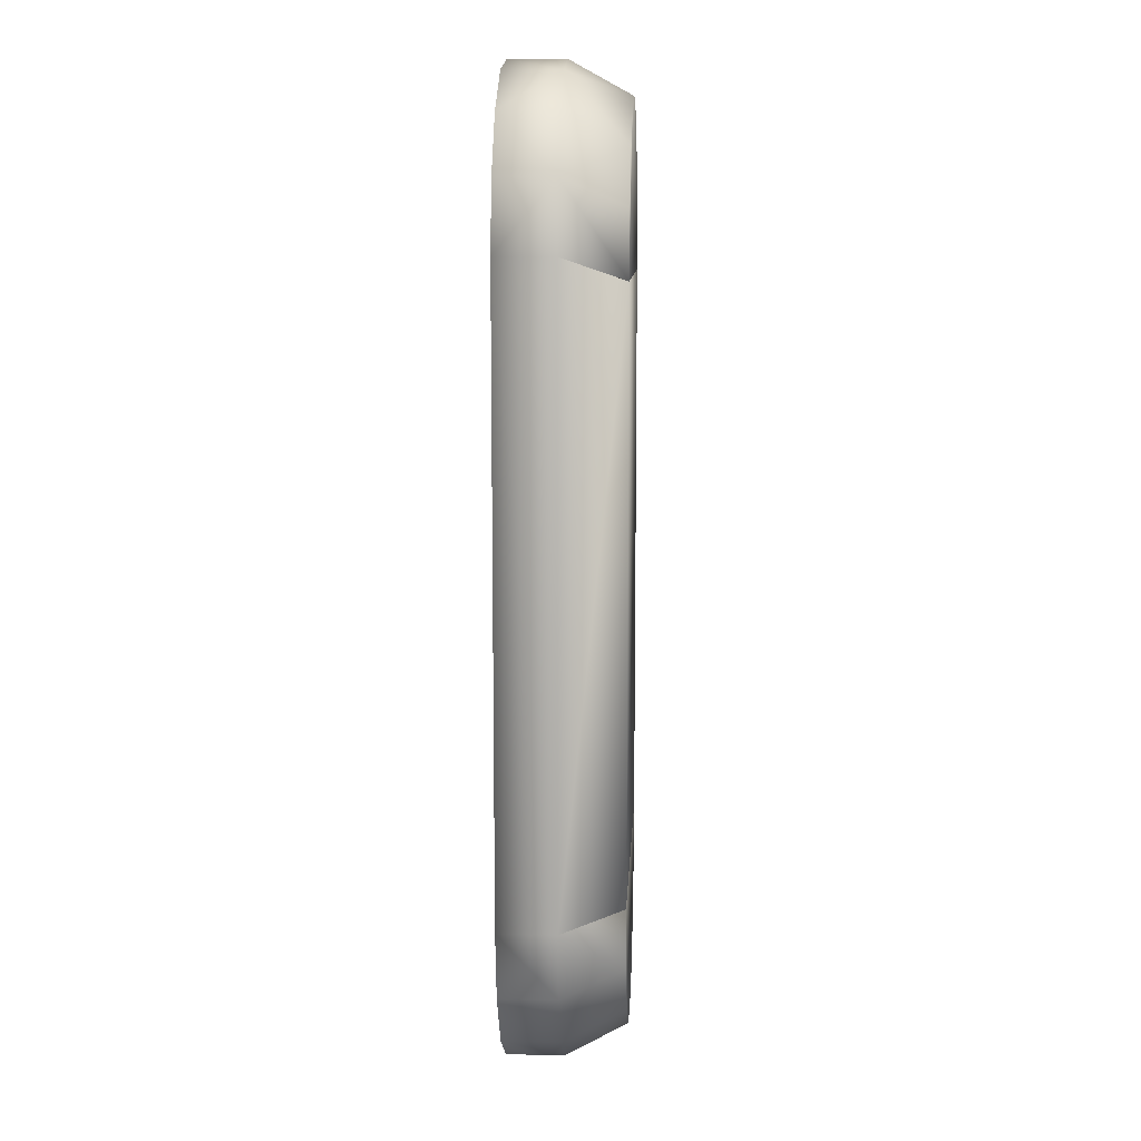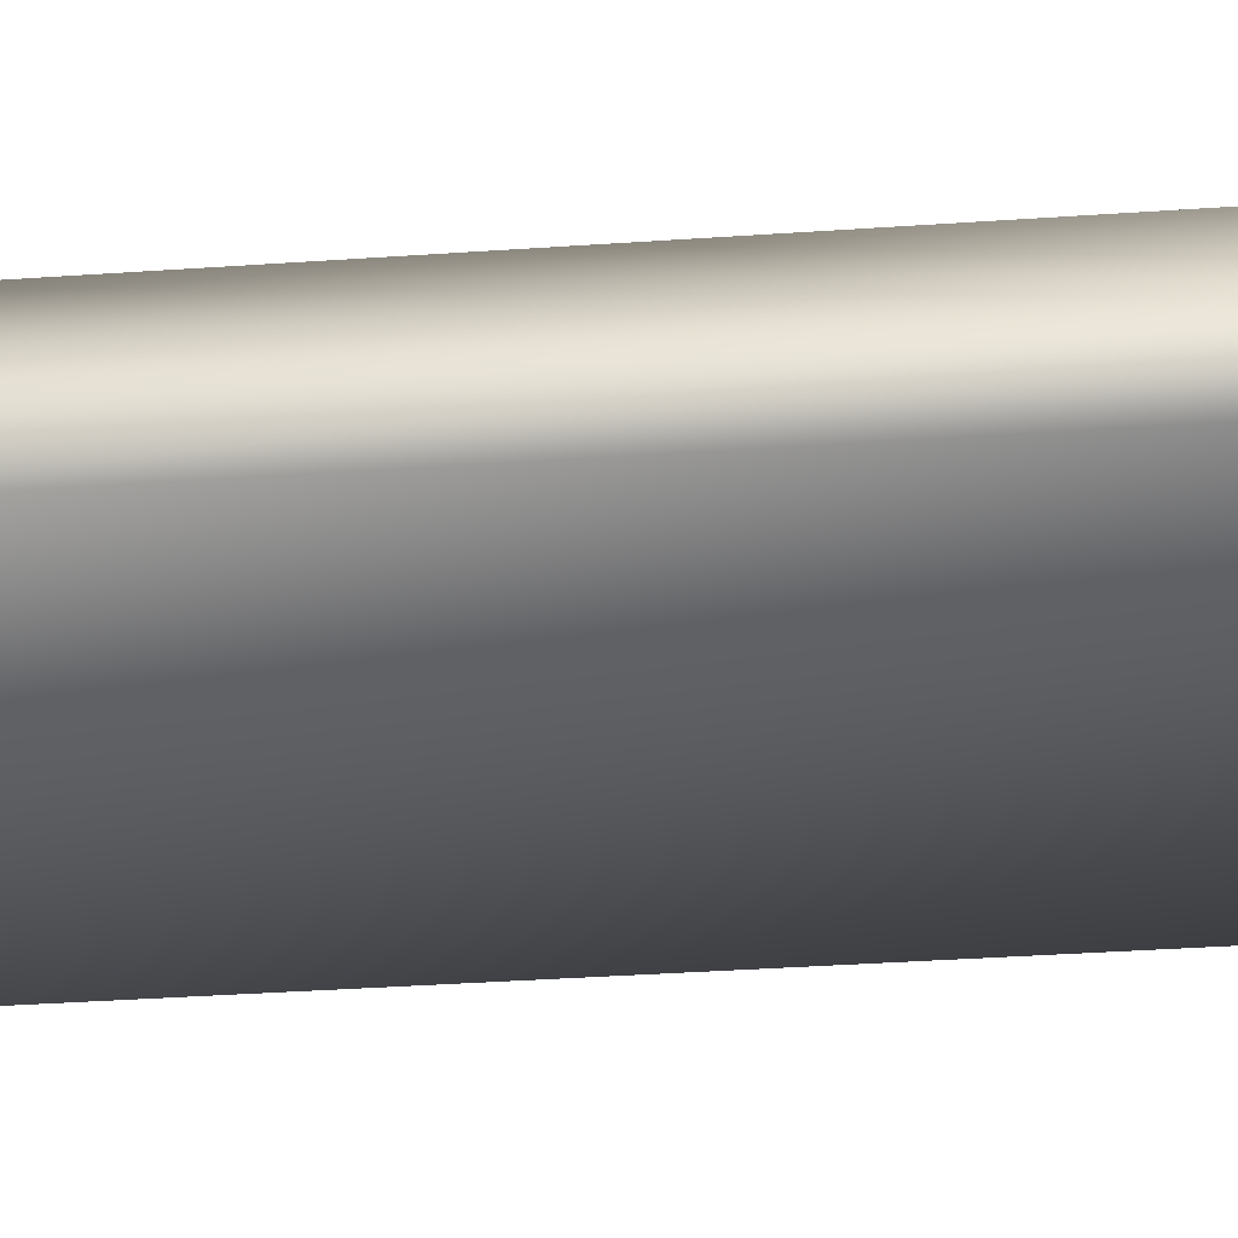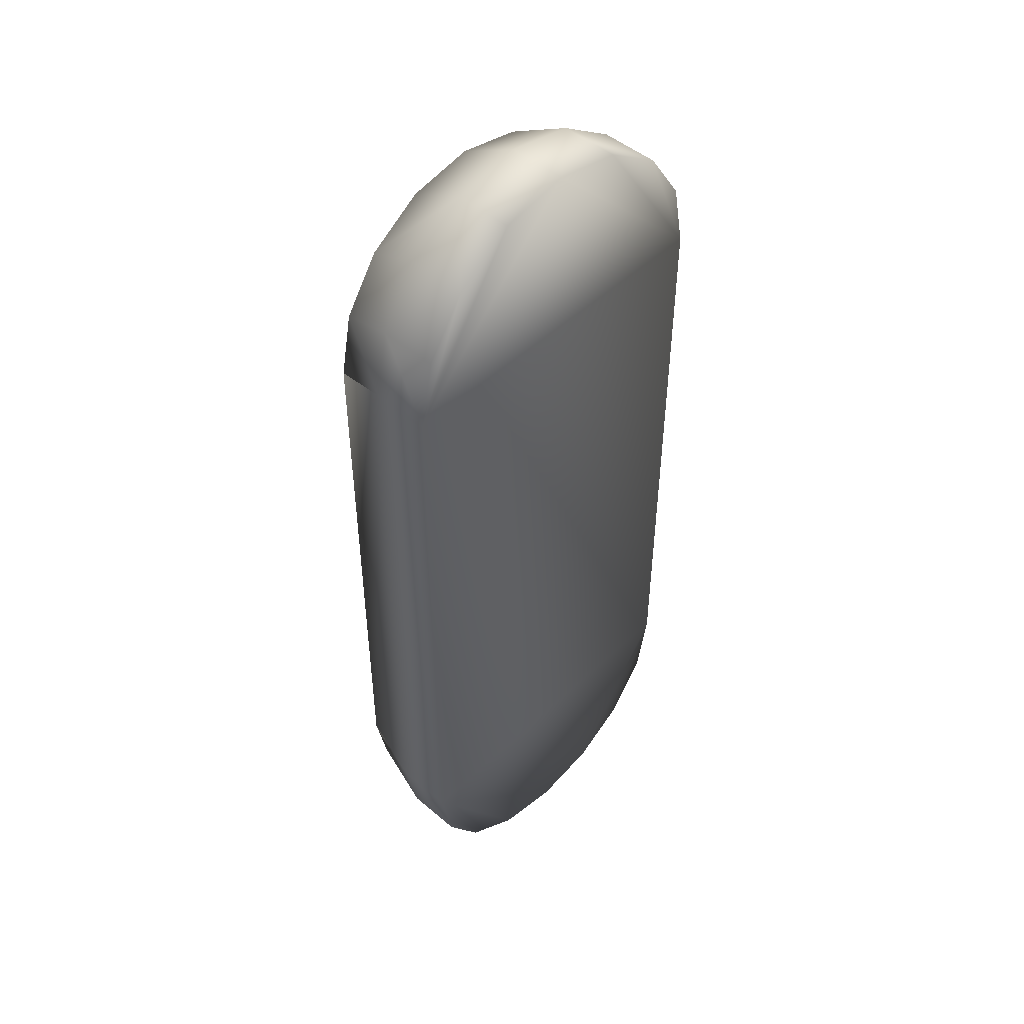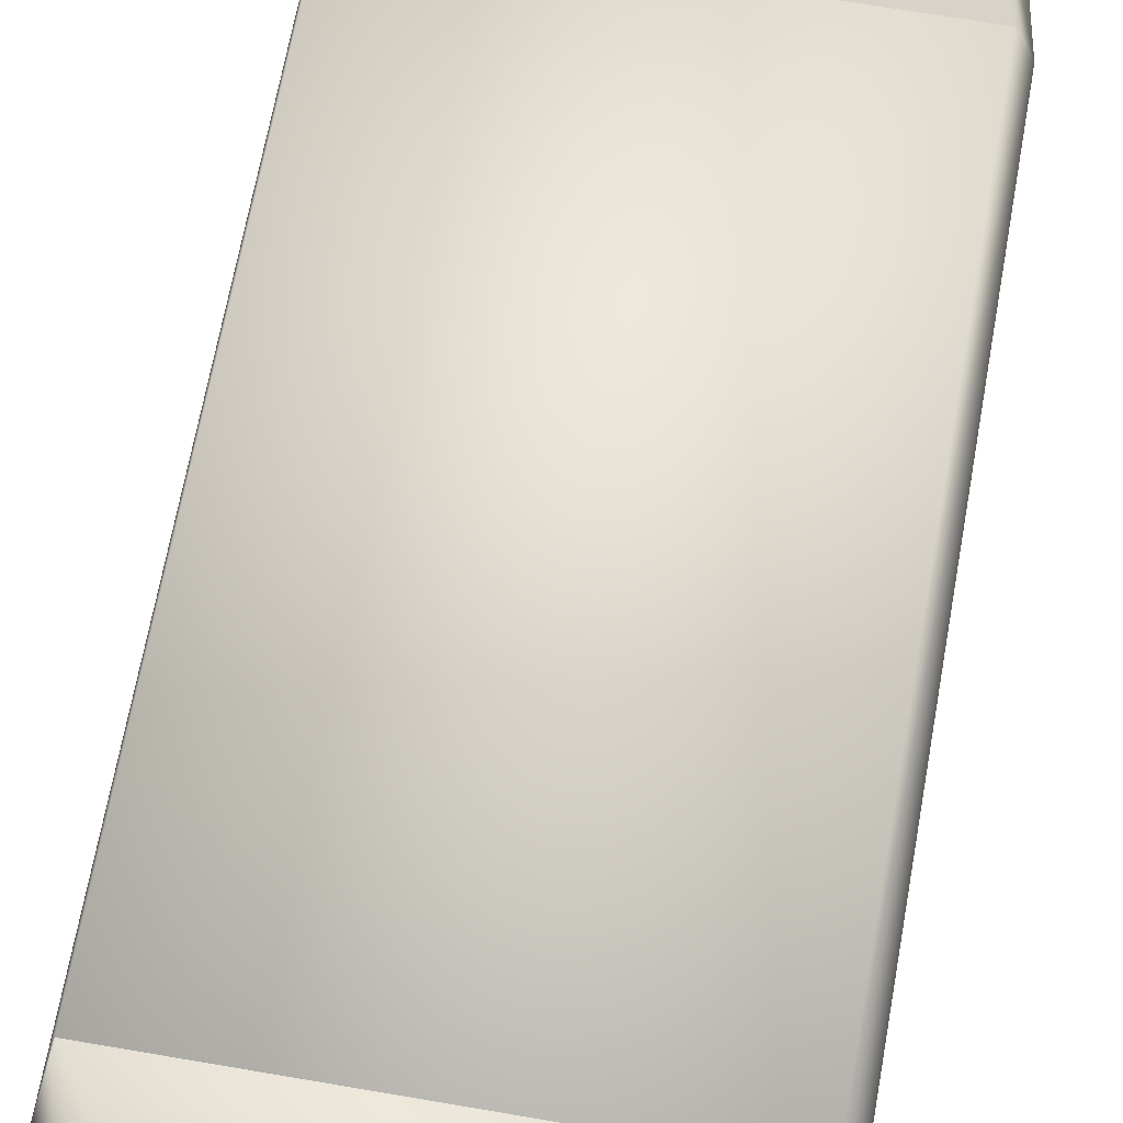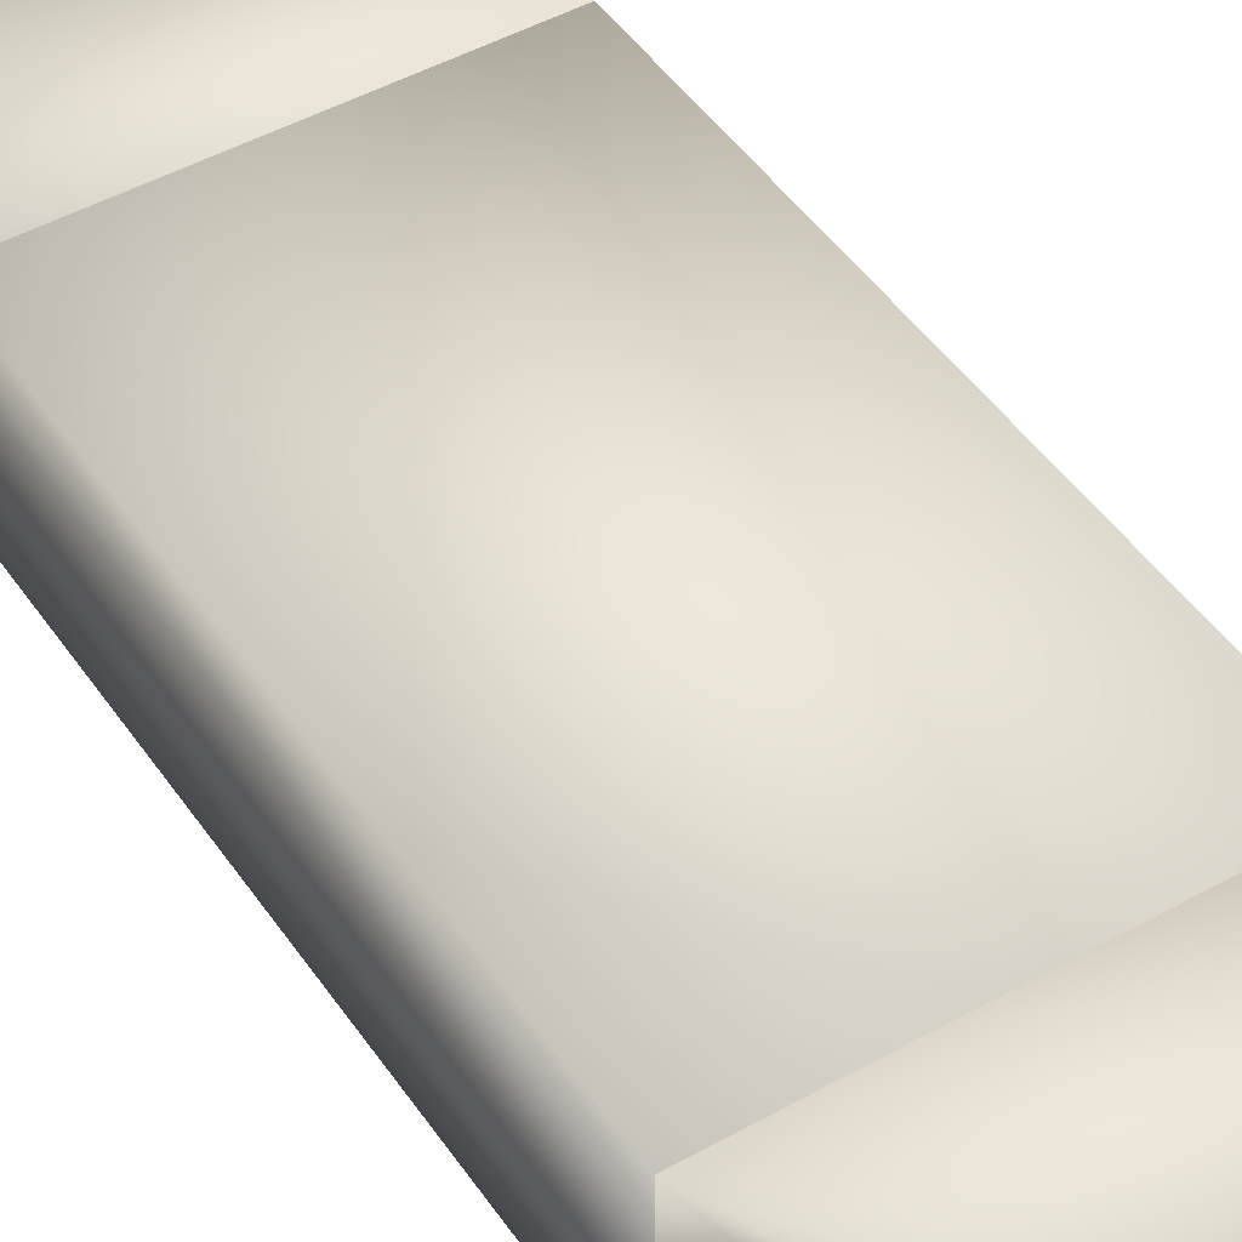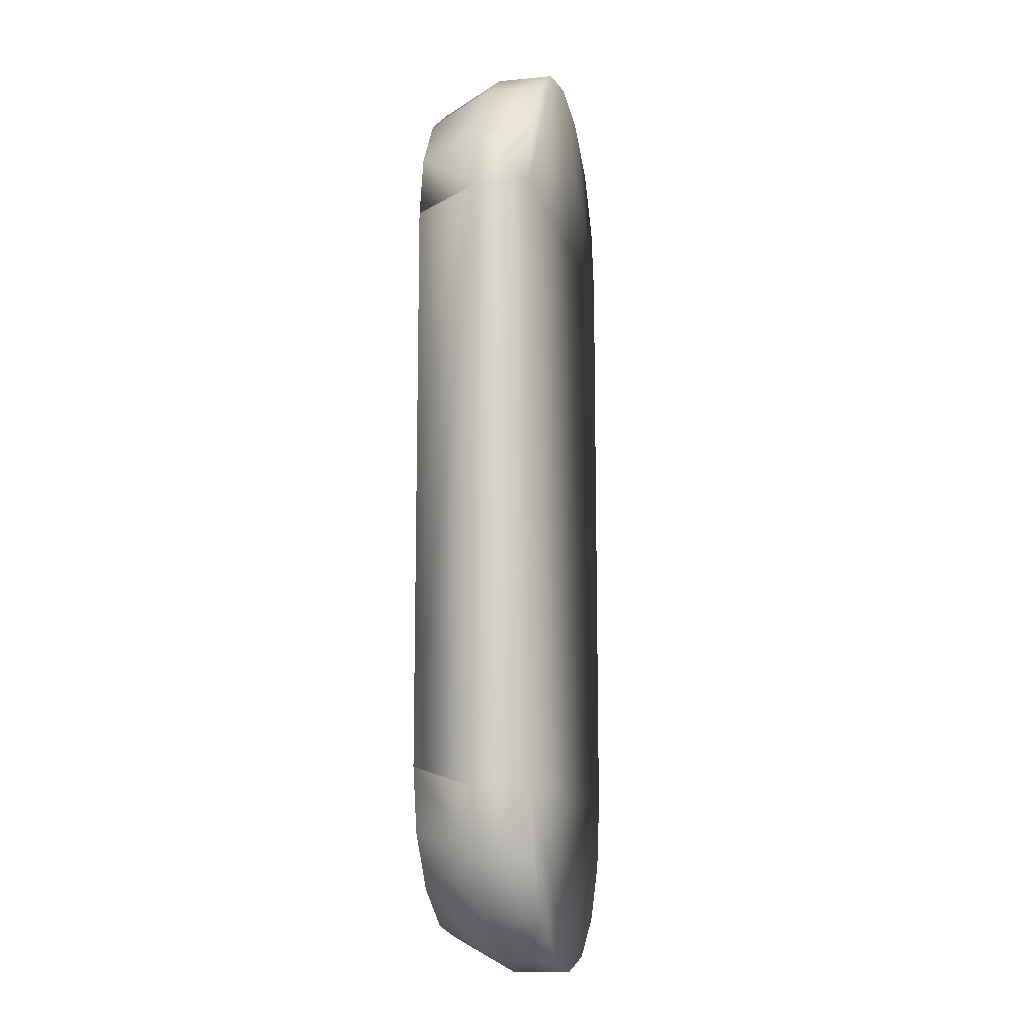
<metadata>
{"format":"obj","ext":"obj","renderer":"f3d","projection":"perspective","resolution":1024,"background":"white","views":[{"elev":10.1,"azim":93.0,"up":"+Z"},{"elev":-37.2,"azim":-84.9,"up":"+Y"},{"elev":48.1,"azim":-46.5,"up":"+Z"},{"elev":64.4,"azim":-170.0,"up":"+Y"},{"elev":46.7,"azim":-32.5,"up":"+Y"},{"elev":-12.0,"azim":-77.0,"up":"+Z"}]}
</metadata>
<code>
o cylinder126
v 41.06 65.93 16.75
v 31.43 65.93 30.99
v 17.01 65.93 40.51
v 4.971e-15 65.93 43.85
v -17.01 65.93 40.51
v -31.43 65.93 30.99
v -41.06 65.93 16.75
v 41.06 51.66 16.75
v 31.43 51.66 30.99
v 17.01 51.66 40.51
v 4.971e-15 51.66 43.85
v -17.01 51.66 40.51
v -31.43 51.66 30.99
v -41.06 51.66 16.75
v -44.45 51.66 -0.05275
v -44.45 65.93 -0.05275
v 44.45 65.93 -0.05275
v 44.45 51.66 -0.05275
v 44.45 65.93 -151.5
v -44.45 65.93 -151.5
v -41.06 65.93 -168.3
v -31.43 65.93 -182.5
v -17.01 65.93 -192
v -5.915e-15 65.93 -195.4
v 17.01 65.93 -192
v 31.43 65.93 -182.5
v 41.06 65.93 -168.3
v 44.45 51.66 -151.5
v -44.45 51.66 -151.5
v -41.06 51.66 -168.3
v -31.43 51.66 -182.5
v -17.01 51.66 -192
v -5.915e-15 51.66 -195.4
v 17.01 51.66 -192
v 31.43 51.66 -182.5
v 41.06 51.66 -168.3
v 38.19 81.2 10.27
v 41.34 81.2 -5.352
v -41.34 81.2 -5.352
v -38.19 81.2 10.27
v -29.23 81.2 23.52
v -15.82 81.2 32.37
v 4.568e-15 81.2 35.48
v 15.82 81.2 32.37
v 29.23 81.2 23.52
v 41.34 81.2 -5.352
v 41.34 81.2 -146.2
v -41.34 81.2 -146.2
v -41.34 81.2 -5.352
v -41.34 81.2 -146.2
v 41.34 81.2 -146.2
v 38.19 81.2 -161.8
v 29.23 81.2 -175
v 15.82 81.2 -183.9
v -5.556e-15 81.2 -187
v -15.82 81.2 -183.9
v -29.23 81.2 -175
v -38.19 81.2 -161.8
g cylinder126_default
f 1 9 8
f 1 18 17
f 1 45 2
f 2 9 1
f 2 45 3
f 3 9 2
f 3 11 10
f 3 43 4
f 4 11 3
f 4 43 5
f 5 11 4
f 5 13 12
f 5 41 6
f 6 13 5
f 6 41 7
f 7 13 6
f 7 15 14
f 7 40 16
f 8 9 18
f 8 18 1
f 10 9 3
f 10 18 9
f 11 18 10
f 12 11 5
f 12 15 11
f 13 15 12
f 14 13 7
f 14 15 13
f 15 28 18
f 16 15 7
f 16 29 15
f 16 38 17
f 16 48 20
f 17 38 1
f 17 46 16
f 18 11 15
f 18 19 17
f 19 46 17
f 19 50 20
f 20 21 29
f 20 29 16
f 20 48 19
f 20 50 21
f 21 31 30
f 21 57 22
f 22 31 21
f 22 57 23
f 23 31 22
f 23 33 32
f 23 55 24
f 24 33 23
f 24 55 25
f 25 33 24
f 25 35 34
f 25 53 26
f 26 35 25
f 26 53 27
f 27 28 36
f 27 35 26
f 27 52 19
f 28 19 18
f 28 27 19
f 28 35 36
f 29 28 15
f 29 33 28
f 30 29 21
f 30 31 29
f 32 29 31
f 32 31 23
f 33 29 32
f 34 28 33
f 34 33 25
f 35 28 34
f 36 35 27
f 37 1 38
f 37 45 1
f 38 16 39
f 38 45 37
f 39 16 40
f 39 43 38
f 40 7 41
f 40 41 39
f 41 5 42
f 42 5 43
f 42 39 41
f 43 3 44
f 43 39 42
f 44 3 45
f 44 38 43
f 45 38 44
f 46 19 47
f 47 19 48
f 47 48 46
f 48 16 49
f 49 16 46
f 49 46 48
f 50 19 51
f 51 19 52
f 51 55 50
f 52 27 53
f 52 53 51
f 53 25 54
f 54 25 55
f 54 51 53
f 55 23 56
f 55 51 54
f 56 23 57
f 56 50 55
f 57 21 58
f 57 50 56
f 58 21 50
f 58 50 57

</code>
